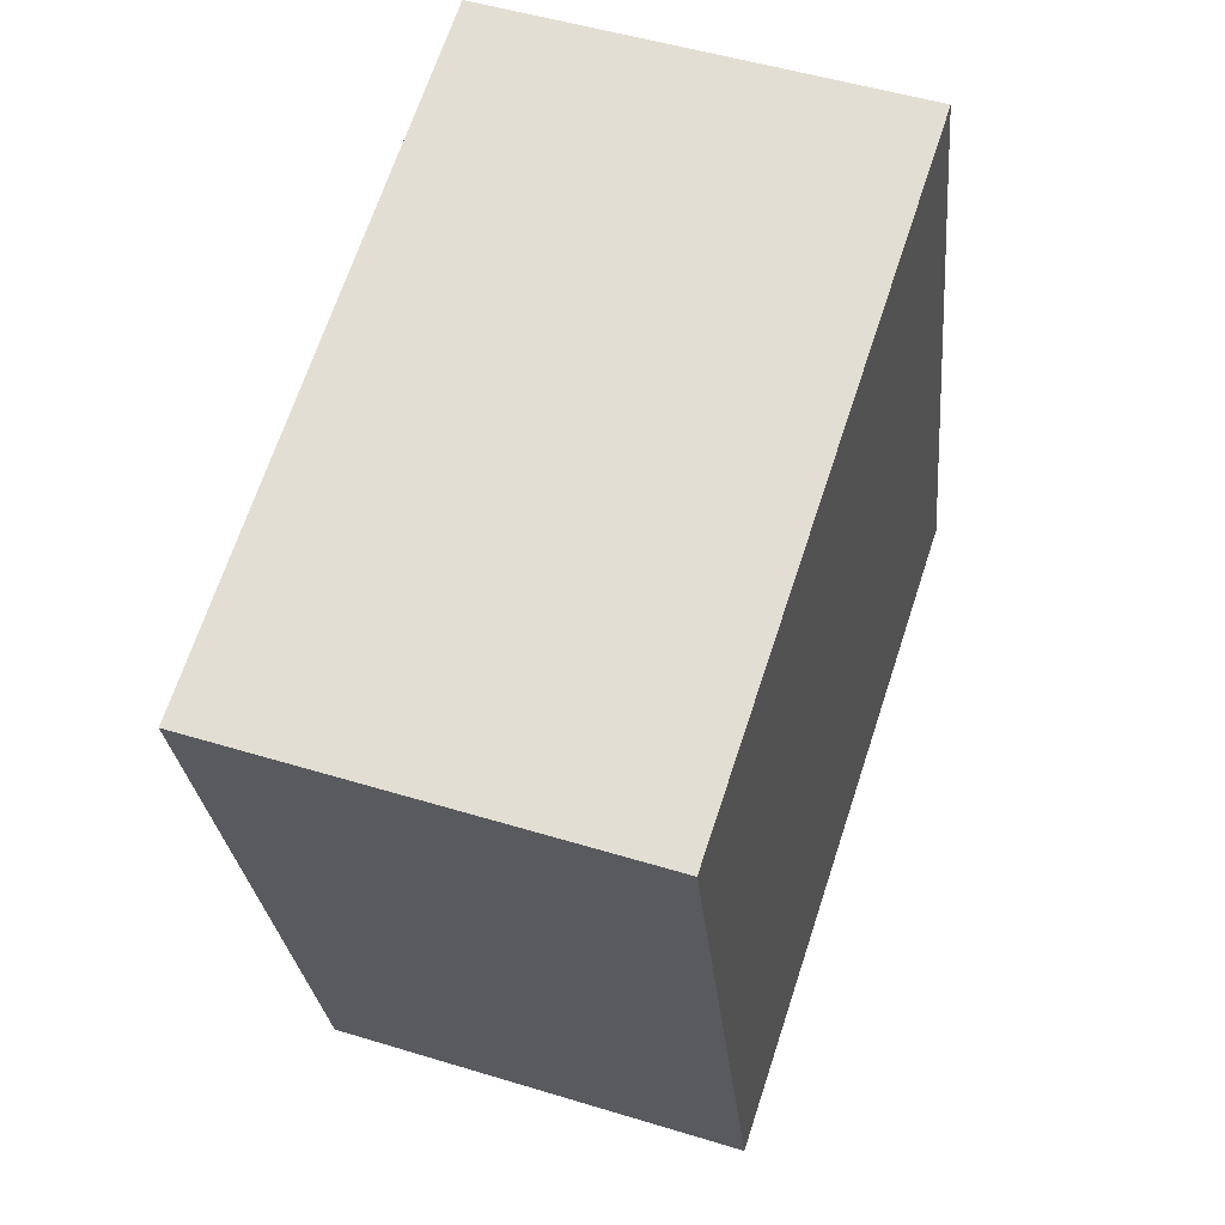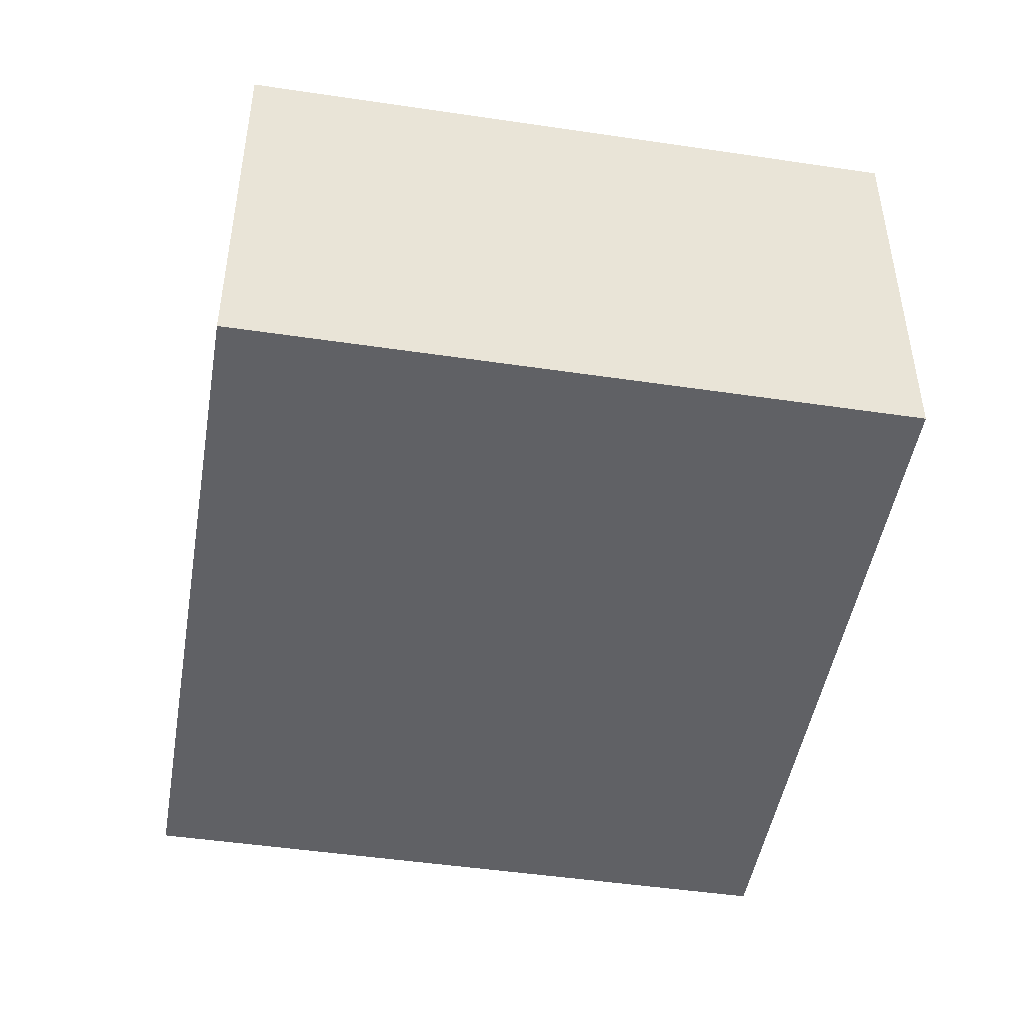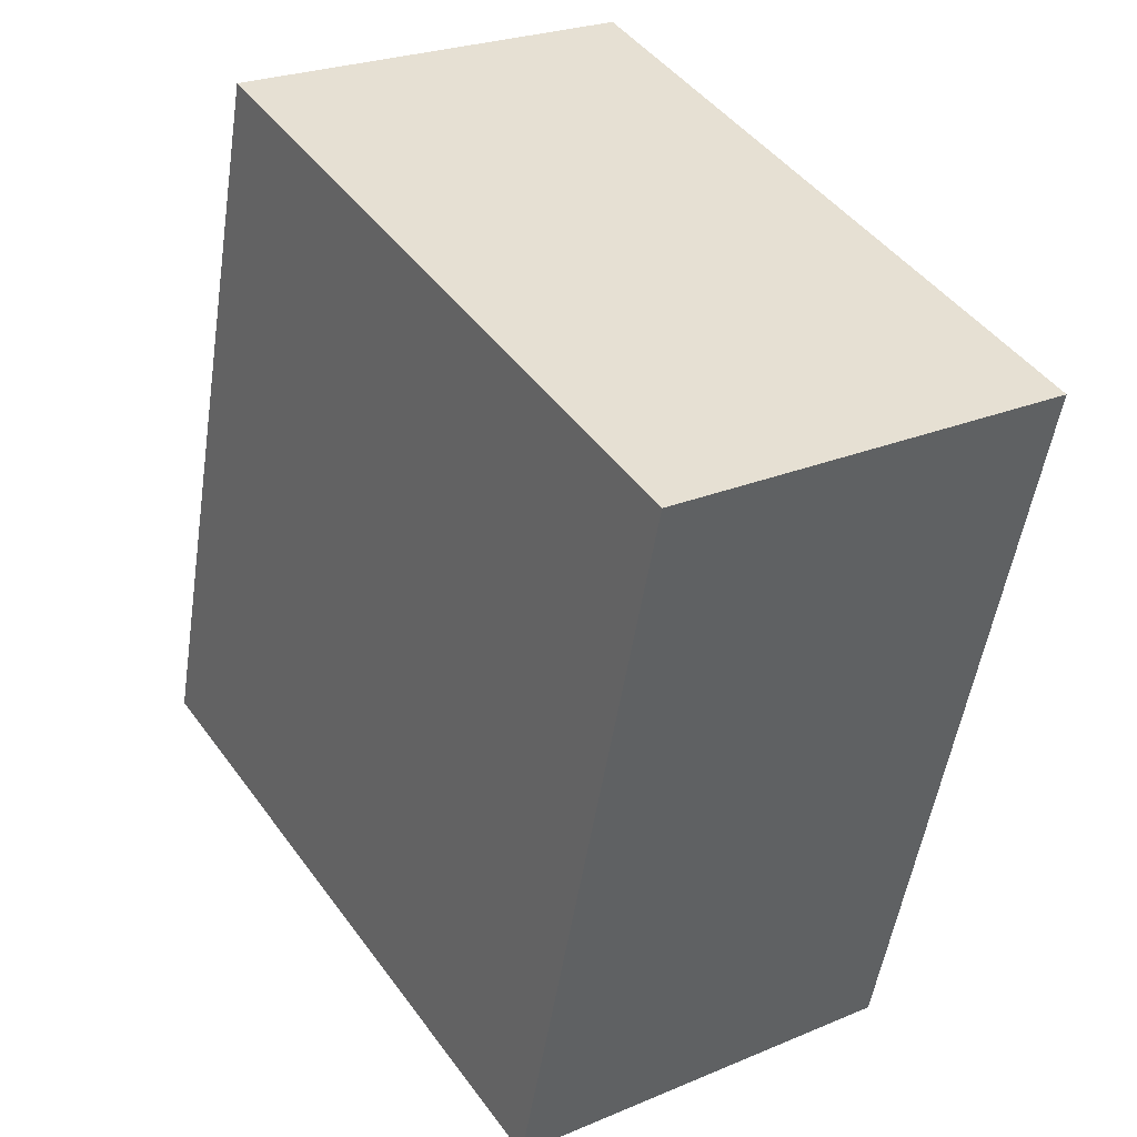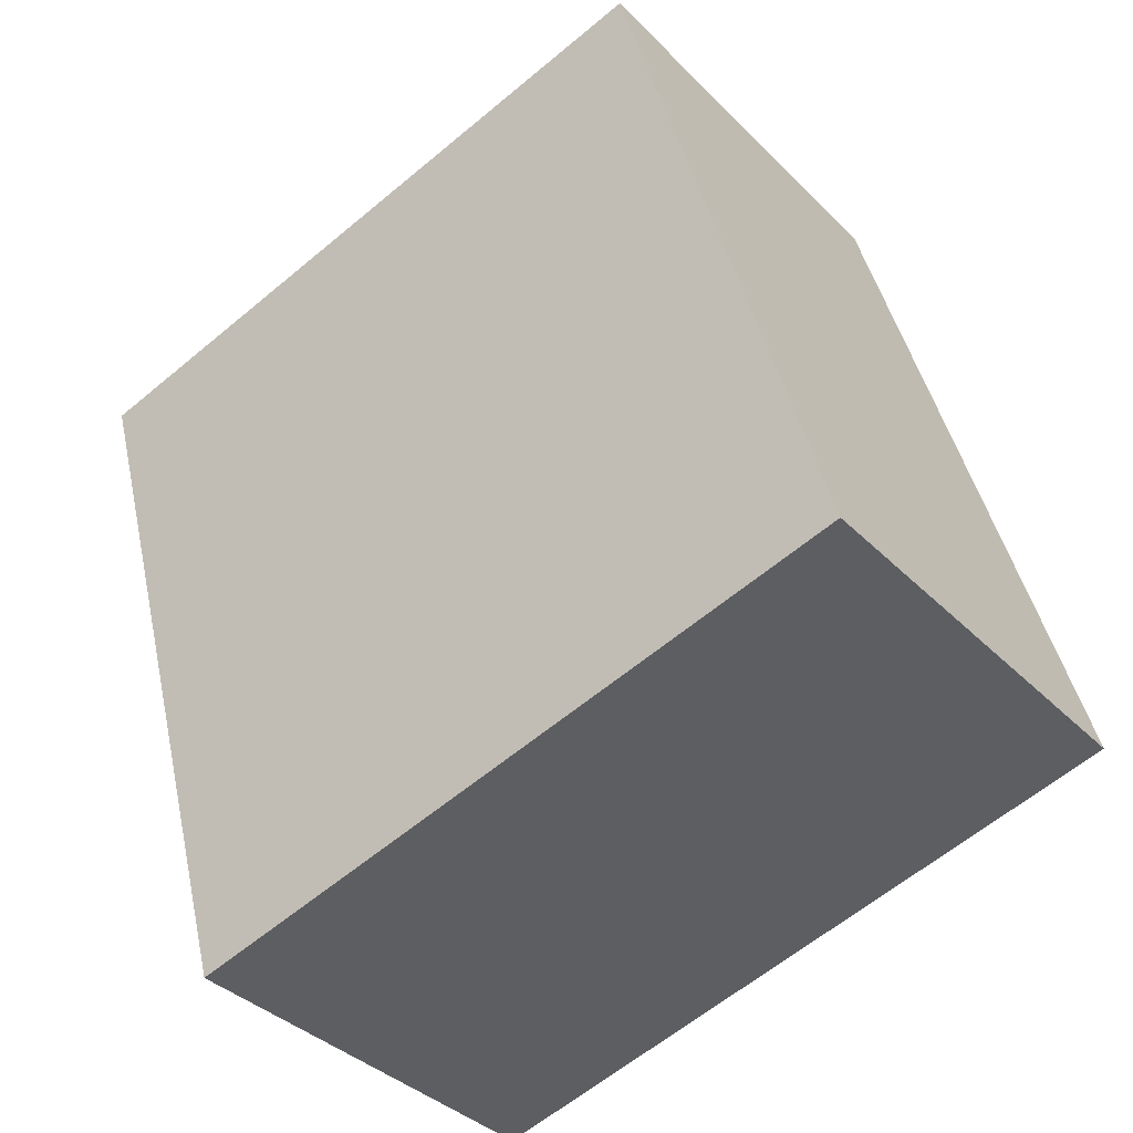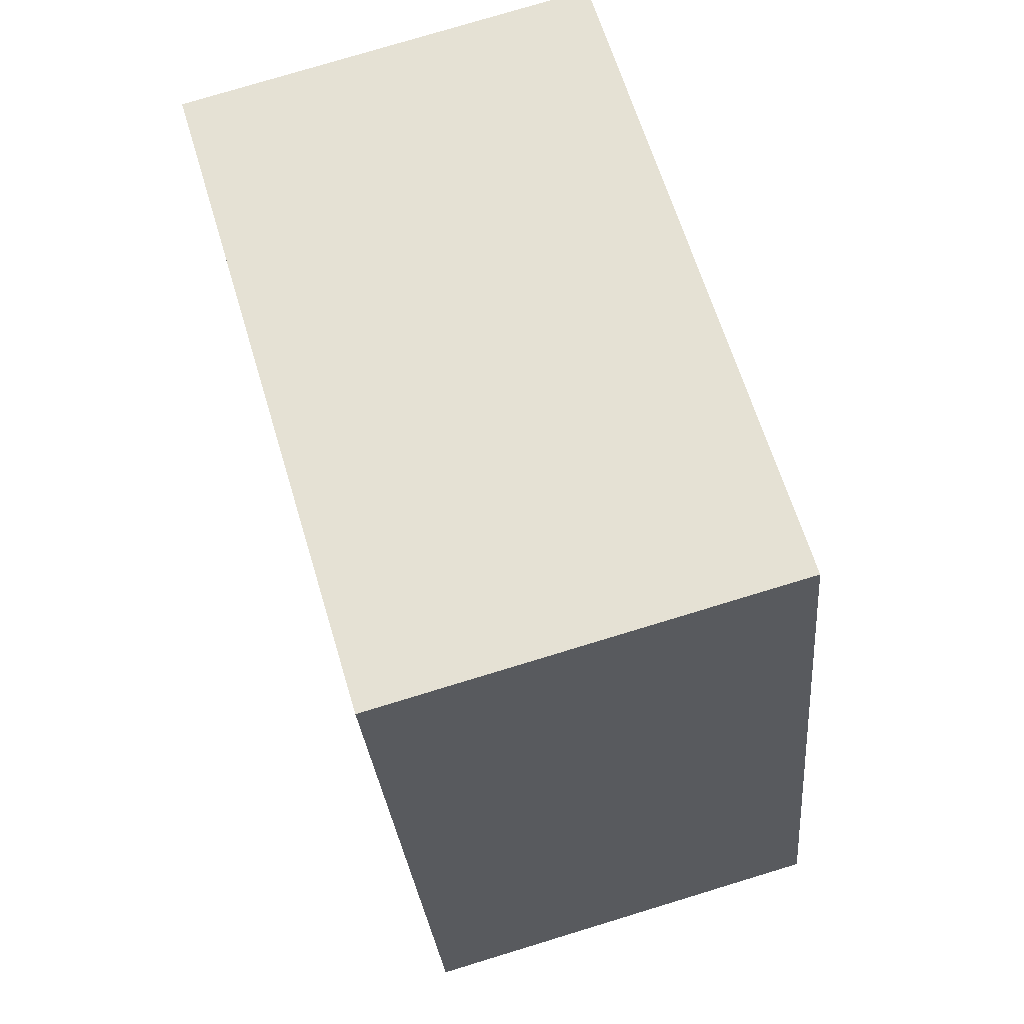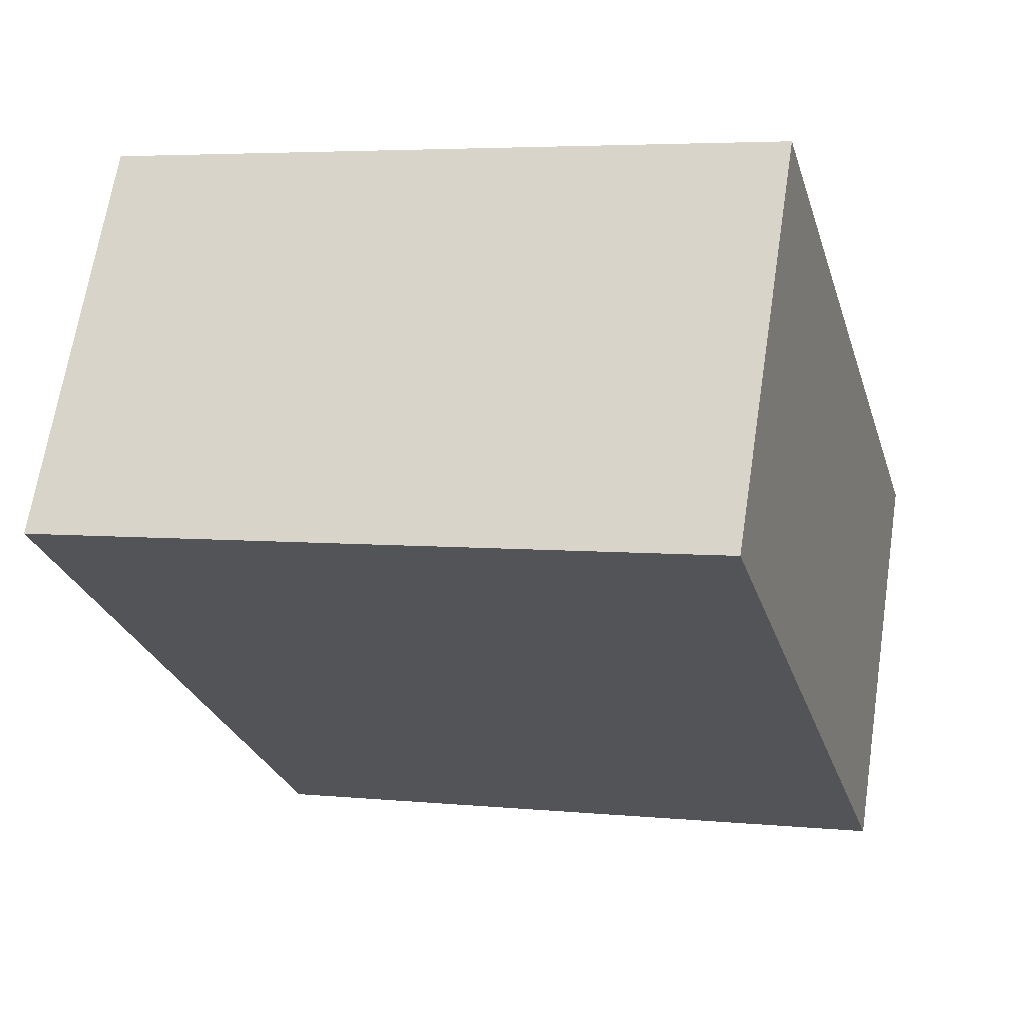
<metadata>
{"format":"obj","ext":"obj","renderer":"f3d","projection":"perspective","resolution":1024,"background":"white","views":[{"elev":49.8,"azim":108.7,"up":"+Y"},{"elev":-47.4,"azim":-25.1,"up":"+Z"},{"elev":25.0,"azim":55.6,"up":"+Y"},{"elev":-36.5,"azim":-142.1,"up":"+Y"},{"elev":77.3,"azim":-106.9,"up":"+Y"},{"elev":66.2,"azim":-171.3,"up":"+Y"}]}
</metadata>
<code>
g default
v 0.4595 -3.716 0.2
v 0.617 -3.76 0.2
v 0.5078 -3.543 0.2
v 0.6653 -3.587 0.2
v 0.5078 -3.543 0.1
v 0.6653 -3.587 0.1
v 0.4595 -3.716 0.1
v 0.617 -3.76 0.1
g pCube173
f 1 2 4 3
f 3 4 6 5
f 5 6 8 7
f 7 8 2 1
f 2 8 6 4
f 7 1 3 5

</code>
